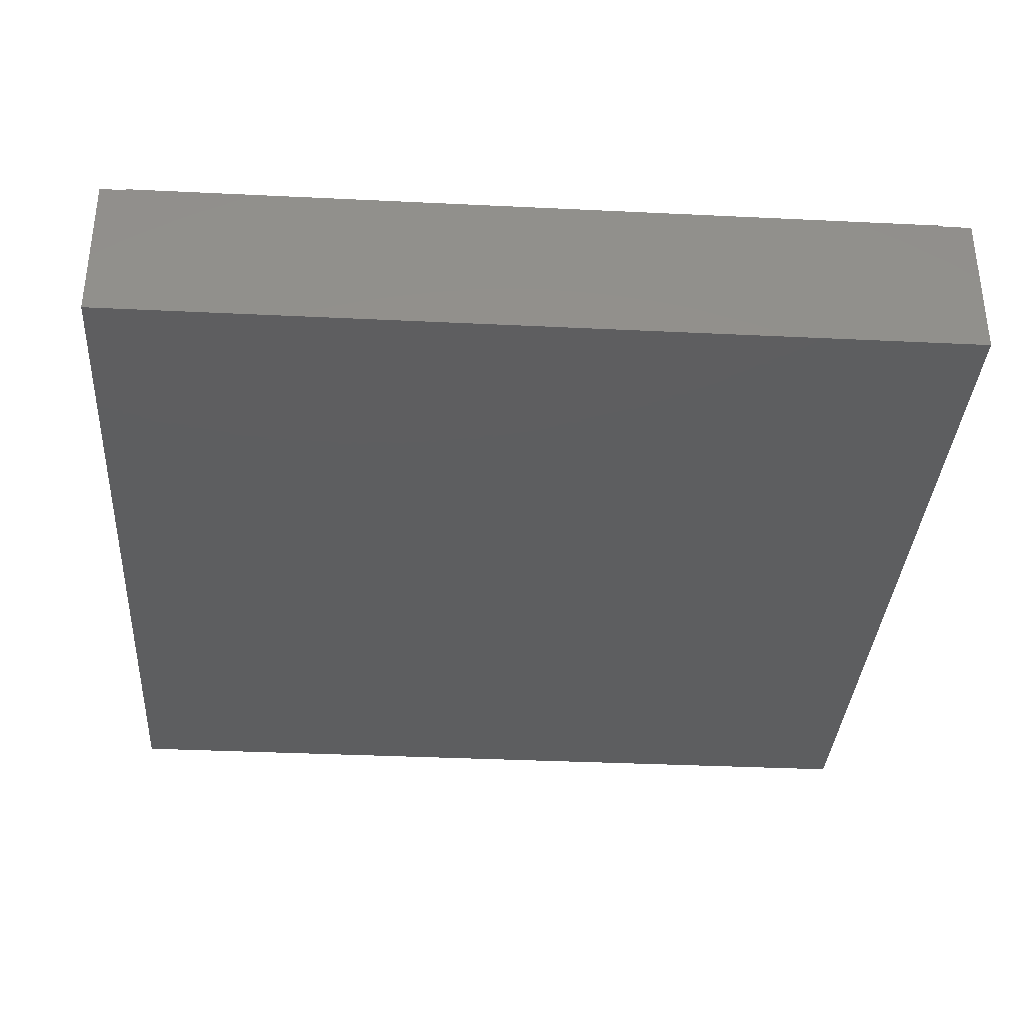
<metadata>
{"format":"stl","ext":"stl","renderer":"f3d","projection":"perspective","resolution":1024,"background":"white","views":[{"elev":-34.9,"azim":-93.7,"up":"+Y"}]}
</metadata>
<code>
# stl→obj: 447 verts, 874 faces
v -0.264 0 0.444
v -0.268 0 0.412
v -0.244 0 0.432
v -0.148 0 0.432
v -0.192 0 0.42
v -0.154 0 0.404
v 0.142 0 0.194
v 0.112 0 0.154
v 0.18 0 0.126
v 0.8 0 0.8
v 0.48 0 0.158
v 0.532 0 0.134
v 0.55 0 0.094
v 0.632 0 -0.334
v 0.622 0 -0.428
v 0.8 0 -0.8
v 0.594 0 -0.494
v 0.552 0 -0.526
v 0.472 0 -0.542
v 0.364 0 -0.544
v 0.348 0 -0.602
v 0.42 0 -0.546
v 0.31 0 -0.646
v 0.258 0 -0.66
v 0.204 0 -0.668
v -0.16 0 -0.61
v -0.8 0 -0.8
v -0.058 0 -0.64
v -0.248 0 -0.572
v -0.32 0 -0.526
v -0.544 0 -0.406
v -0.476 0 -0.448
v -0.596 0 -0.338
v -0.638 0 -0.242
v -0.8 0 0.8
v -0.636 0 0.436
v -0.628 0 0.48
v -0.602 0 0.53
v -0.568 0 0.568
v -0.502 0 0.598
v -0.448 0 0.606
v -0.312 0 0.614
v -0.398 0 0.602
v -0.362 0 0.584
v -0.228 0 0.646
v -0.016 0 0.658
v -0.094 0 0.644
v -0.068 0 0.634
v 0.088 0 0.67
v 0.14 0 0.656
v 0.168 0 0.62
v 0.328 0 -0.12
v 0.324 0 -0.17
v 0.368 0 -0.204
v 0.272 0 -0.14
v -0.546 0 0.174
v -0.56 0 0.1
v -0.518 0 0.126
v -0.608 0 0.358
v -0.564 0 0.294
v -0.56 0 0.334
v -0.642 0 -0.04
v -0.63 0 0.402
v 0.76 0.32 0.76
v 0.64 0.32 0.64
v -0.64 0.32 0.64
v -0.76 0.32 0.76
v -0.64 0.32 -0.64
v -0.76 0.32 -0.76
v 0.64 0.32 -0.64
v 0.76 0.32 -0.76
v 0.8 0.28 0.8
v 0.76 0.28 0.76
v -0.76 0.28 0.76
v -0.8 0.28 0.8
v -0.76 0.28 -0.76
v -0.8 0.28 -0.8
v 0.76 0.28 -0.76
v 0.8 0.28 -0.8
v 0.24 0.32 0
v 0.32 0.32 0
v 0.2263 0.32 -0.2263
v 0.1697 0.32 -0.1697
v 0 0.32 -0.32
v 0 0.32 -0.24
v -0.2263 0.32 -0.2263
v -0.1697 0.32 -0.1697
v -0.32 0.32 -0
v -0.24 0.32 -0
v -0.2263 0.32 0.2263
v -0.1697 0.32 0.1697
v -0 0.32 0.32
v -0 0.32 0.24
v 0.2263 0.32 0.2263
v 0.1697 0.32 0.1697
v 0.32 0.16 0
v 0.2263 0.16 -0.2263
v 0 0.16 -0.32
v -0.2263 0.16 -0.2263
v -0.32 0.16 -0
v -0.2263 0.16 0.2263
v -0 0.16 0.32
v 0.2263 0.16 0.2263
v 0.24 0.16 0
v 0.1697 0.16 -0.1697
v 0 0.16 -0.24
v -0.1697 0.16 -0.1697
v -0.24 0.16 -0
v -0.1697 0.16 0.1697
v -0 0.16 0.24
v 0.1697 0.16 0.1697
v -0.64 0.16 0.64
v 0.64 0.16 0.64
v 0.64 0.16 -0.64
v -0.64 0.16 -0.64
v -0.222 0 0.422
v -0.26 0 0.38
v -0.24 0 0.364
v -0.212 0 0.356
v -0.188 0 0.36
v -0.168 0 0.376
v -0.06 0 0.452
v -0.076 0 0.46
v -0.08 0 0.432
v -0.076 0 0.404
v -0.06 0 0.392
v -0.04 0 0.448
v -0.036 0 0.388
v -0.016 0 0.396
v -0.002 0 0.412
v -0.016 0 0.45
v 0.008 0 0.44
v 0.008 0 0.46
v 0.112 0 0.348
v 0.092 0 0.348
v 0.076 0 0.336
v 0.068 0 0.32
v 0.076 0 0.304
v 0.092 0 0.296
v 0.112 0 0.296
v 0.128 0 0.312
v 0.132 0 0.328
v 0.124 0 0.34
v 0.168 0 0.232
v 0.264 0 0.12
v 0.204 0 0.258
v 0.318 0 0.128
v 0.404 0 0.156
v 0.23 0 0.292
v 0.246 0 0.334
v 0.242 0 0.372
v 0.606 0 -0.174
v 0.616 0 -0.22
v 0.114 0 -0.668
v 0.032 0 -0.654
v -0.398 0 -0.46
v -0.65 0 -0.144
v -0.16 0 0.652
v 0.034 0 0.67
v 0.176 0 0.578
v 0.216 0 0.406
v 0.164 0 0.524
v 0.17 0 0.43
v 0.136 0 0.486
v 0.128 0 0.434
v 0.114 0 0.466
v 0.476 0 -0.054
v 0.478 0 -0.126
v 0.538 0 -0.12
v 0.522 0 -0.002
v 0.574 0 -0.138
v 0.546 0 0.046
v 0.41 0 -0.092
v 0.412 0 -0.166
v -0.612 0 0.034
v -0.562 0 0.23
v -0.26 0 0.49
v -0.276 0 0.374
v -0.084 0 0.49
v -0.09 0 0.47
v -0.396 0 0.21
v -0.412 0 0.208
v -0.402 0 0.186
v -0.504 0 0.088
v -0.46 0 0.082
v -0.092 0 0.61
v 0.106 0 0.482
v -0.298 0 0.186
v -0.3 0 0.166
v -0.28 0 0.14
v -0.184 0 0.344
v 0.012 0 0.252
v -0.006 0 0.292
v -0.012 0 0.564
v -0.018 0 0.532
v 0.004 0 0.518
v -0.344 0 0.53
v -0.36 0 0.53
v -0.28 0 0.452
v -0.338 0 0.18
v -0.376 0 0.18
v -0.334 0 0.134
v -0.358 0 0.084
v -0.316 0 0.094
v -0.068 0 0.52
v -0.14 0 0.494
v 0.096 0 0.534
v 0.082 0 0.508
v -0.392 0 -0.114
v -0.4 0 -0.192
v -0.372 0 -0.186
v 0.242 0 -0.134
v 0.248 0 -0.19
v 0.282 0 -0.188
v 0.306 0 -0.098
v 0.466 0 0.062
v 0.428 0 0.062
v 0.498 0 0.046
v 0.548 0 -0.196
v 0.518 0 -0.228
v 0.498 0 -0.278
v 0.334 0 -0.344
v 0.294 0 -0.35
v 0.378 0 -0.448
v -0.316 0 -0.414
v -0.388 0 -0.432
v -0.298 0 -0.432
v -0.272 0 -0.294
v -0.292 0 -0.366
v -0.25 0 -0.32
v -0.05 0 -0.144
v -0.152 0 -0.25
v -0.038 0 -0.174
v -0.372 0 0.054
v -0.396 0 0.05
v -0.384 0 0.006
v -0.334 0 -0.26
v -0.264 0 -0.252
v -0.364 0 -0.374
v -0.33 0 -0.376
v -0.224 0 -0.276
v -0.36 0 -0.46
v -0.318 0 -0.502
v 0.056 0 -0.498
v 0.196 0 -0.6
v 0.066 0 -0.5
v 0.278 0 -0.258
v 0.32 0 -0.204
v 0.372 0 -0.518
v 0.434 0 -0.522
v 0.276 0 -0.056
v 0.264 0 -0.062
v 0.29 0 -0.084
v 0.27 0 0.094
v 0.208 0 0.058
v 0.238 0 0.006
v 0.17 0 0.096
v -0.246 0 0.35
v -0.212 0 0.34
v -0.158 0 0.358
v -0.142 0 0.382
v -0.132 0 0.418
v -0.13 0 0.456
v -0.156 0 0.512
v -0.178 0 0.524
v -0.204 0 0.526
v -0.236 0 0.514
v -0.286 0 0.408
v -0.096 0 0.442
v -0.092 0 0.41
v -0.076 0 0.382
v -0.048 0 0.37
v -0.018 0 0.374
v 0.006 0 0.39
v 0.022 0 0.42
v 0.028 0 0.456
v 0.022 0 0.492
v -0.046 0 0.534
v -0.002 0 0.582
v 0.032 0 0.534
v 0.076 0 0.594
v 0.054 0 0.6
v 0.02 0 0.596
v 0.096 0 0.574
v 0.1 0 0.554
v 0.072 0 0.496
v 0.096 0 0.47
v 0.11 0 0.432
v -0.056 0 0.596
v -0.032 0 0.606
v 0.078 0 0.422
v 0.044 0 0.402
v 0.016 0 0.374
v -0.004 0 0.338
v 0.044 0 0.23
v 0.076 0 0.218
v 0.118 0 0.216
v 0.08 0 0.174
v 0.064 0 0.122
v 0.012 0 0.128
v 0.008 0 0.096
v -0.076 0 0.104
v -0.076 0 0.072
v -0.168 0 0.104
v -0.178 0 0.07
v -0.23 0 0.114
v -0.244 0 0.086
v -0.28 0 0.086
v -0.328 0 0.216
v -0.378 0 0.204
v -0.266 0 0.202
v -0.288 0 0.226
v -0.248 0 0.222
v -0.268 0 0.244
v -0.242 0 0.25
v -0.252 0 0.256
v -0.322 0 0.062
v -0.4 0 0.086
v -0.434 0 0.054
v -0.44 0 0.1
v -0.488 0 0.142
v -0.52 0 0.194
v -0.532 0 0.254
v -0.528 0 0.304
v -0.502 0 0.358
v -0.562 0 0.378
v -0.598 0 0.406
v -0.602 0 0.44
v -0.588 0 0.488
v -0.564 0 0.53
v -0.518 0 0.564
v -0.468 0 0.582
v -0.416 0 0.578
v -0.378 0 0.564
v -0.326 0 0.568
v -0.268 0 0.6
v -0.204 0 0.622
v -0.148 0 0.62
v 0.01 0 0.636
v 0.048 0 0.644
v 0.088 0 0.65
v 0.126 0 0.64
v 0.152 0 0.608
v 0.156 0 0.566
v 0.132 0 0.512
v -0.52 0 0.42
v -0.488 0 0.398
v -0.47 0 0.434
v -0.536 0 0.45
v -0.448 0 0.458
v -0.528 0 0.49
v -0.504 0 0.524
v -0.466 0 0.536
v -0.42 0 0.48
v -0.43 0 0.53
v -0.408 0 0.512
v -0.398 0 0.494
v 0.024 0 -0.154
v -0.002 0 -0.156
v -0.002 0 -0.194
v 0.032 0 -0.196
v 0.056 0 -0.188
v 0.044 0 -0.15
v 0.056 0 -0.156
v 0.062 0 -0.17
v -0.026 0 -0.148
v -0.048 0 -0.124
v -0.026 0 -0.128
v -0.034 0 -0.104
v -0.016 0 -0.108
v -0.018 0 -0.096
v -0.416 0 0.028
v -0.416 0 -0.014
v -0.392 0 -0.056
v -0.422 0 -0.072
v -0.418 0 -0.132
v -0.394 0 -0.354
v -0.422 0 -0.322
v -0.444 0 -0.266
v -0.428 0 -0.2
v -0.44 0 -0.228
v -0.222 0 -0.248
v -0.162 0 -0.28
v -0.098 0 -0.292
v -0.078 0 -0.27
v -0.028 0 -0.32
v -0.01 0 -0.304
v 0.024 0 -0.36
v 0.054 0 -0.352
v 0.06 0 -0.408
v 0.078 0 -0.382
v 0.098 0 -0.418
v 0.052 0 -0.458
v 0.072 0 -0.462
v 0.104 0 -0.338
v 0.128 0 -0.362
v 0.16 0 -0.294
v 0.182 0 -0.316
v 0.238 0 -0.26
v 0.244 0 -0.288
v 0.292 0 -0.286
v 0.332 0 -0.274
v 0.326 0 -0.308
v 0.364 0 -0.316
v 0.376 0 -0.352
v 0.35 0 -0.23
v 0.38 0 -0.246
v 0.27 0 -0.112
v 0.382 0 0.05
v 0.508 0 0.018
v 0.522 0 0.064
v 0.51 0 0.104
v 0.472 0 0.132
v 0.414 0 0.13
v 0.334 0 0.108
v 0.228 0 -0.06
v 0.192 0 0.01
v 0.144 0 0.066
v 0.314 0 0.008
v 0.284 0 -0.022
v 0.43 0 -0.194
v 0.492 0 -0.15
v 0.532 0 -0.148
v 0.562 0 -0.156
v 0.586 0 -0.188
v 0.474 0 -0.364
v 0.48 0 -0.436
v 0.494 0 -0.52
v 0.212 0 -0.5
v 0.232 0 -0.432
v 0.262 0 -0.38
v 0.19 0 -0.644
v 0.116 0 -0.64
v 0.03 0 -0.63
v -0.07 0 -0.608
v -0.154 0 -0.584
v -0.242 0 -0.546
v -0.268 0 -0.4
v -0.248 0 -0.362
v -0.542 0 0.07
v -0.584 0 0.012
v -0.612 0 -0.056
v -0.614 0 -0.152
v -0.602 0 -0.244
v -0.56 0 -0.324
v -0.514 0 -0.382
v -0.452 0 -0.42
f 1 2 3
f 4 5 6
f 7 8 9
f 10 11 12
f 10 12 13
f 14 15 16
f 15 17 16
f 17 18 16
f 18 19 16
f 20 21 22
f 21 23 16
f 23 24 16
f 24 25 16
f 26 27 28
f 29 27 26
f 30 27 29
f 31 27 32
f 33 27 31
f 34 27 33
f 35 36 37
f 35 37 38
f 35 38 39
f 35 39 40
f 35 40 41
f 42 43 44
f 35 42 45
f 46 47 48
f 10 49 50
f 10 50 51
f 52 53 54
f 52 55 53
f 56 57 58
f 59 60 61
f 36 62 63
f 64 65 66
f 64 66 67
f 67 66 68
f 67 68 69
f 69 68 70
f 69 70 71
f 71 70 65
f 71 65 64
f 72 73 74
f 72 74 75
f 75 74 76
f 75 76 77
f 77 76 78
f 77 78 79
f 79 78 73
f 79 73 72
f 80 81 82
f 80 82 83
f 83 82 84
f 83 84 85
f 85 84 86
f 85 86 87
f 87 86 88
f 87 88 89
f 89 88 90
f 89 90 91
f 91 90 92
f 91 92 93
f 93 92 94
f 93 94 95
f 95 94 81
f 95 81 80
f 81 96 97
f 81 97 82
f 82 97 98
f 82 98 84
f 84 98 99
f 84 99 86
f 86 99 100
f 86 100 88
f 88 100 101
f 88 101 90
f 90 101 102
f 90 102 92
f 92 102 103
f 92 103 94
f 94 103 96
f 94 96 81
f 104 80 83
f 104 83 105
f 105 83 85
f 105 85 106
f 106 85 87
f 106 87 107
f 107 87 89
f 107 89 108
f 108 89 91
f 108 91 109
f 109 91 93
f 109 93 110
f 110 93 95
f 110 95 111
f 111 95 80
f 111 80 104
f 112 113 114
f 112 114 115
f 112 66 65
f 112 65 113
f 115 68 66
f 115 66 112
f 114 70 68
f 114 68 115
f 113 65 70
f 113 70 114
f 78 71 64
f 78 64 73
f 76 69 71
f 76 71 78
f 74 67 69
f 74 69 76
f 73 64 67
f 73 67 74
f 16 79 72
f 16 72 10
f 27 77 79
f 27 79 16
f 35 75 77
f 35 77 27
f 10 72 75
f 10 75 35
f 116 3 2
f 116 2 117
f 116 117 118
f 116 118 119
f 116 119 120
f 116 120 5
f 5 120 121
f 5 121 6
f 122 123 124
f 122 124 125
f 122 125 126
f 122 126 127
f 127 126 128
f 127 128 129
f 127 129 130
f 127 130 131
f 131 130 132
f 131 132 133
f 134 135 136
f 134 136 137
f 134 137 138
f 134 138 139
f 134 139 140
f 134 140 141
f 134 141 142
f 134 142 143
f 144 7 9
f 144 9 145
f 146 144 145
f 146 145 147
f 146 147 148
f 146 148 149
f 150 149 148
f 150 148 11
f 151 150 11
f 151 11 10
f 10 13 152
f 10 152 153
f 10 153 14
f 10 14 16
f 16 19 22
f 16 22 21
f 27 16 25
f 27 25 154
f 27 154 155
f 27 155 28
f 27 30 156
f 27 156 32
f 27 34 157
f 27 157 35
f 35 157 62
f 35 62 36
f 35 41 43
f 35 43 42
f 35 45 158
f 35 158 159
f 10 35 159
f 10 159 49
f 158 47 46
f 158 46 159
f 10 51 160
f 10 160 151
f 161 151 160
f 161 160 162
f 163 161 162
f 163 162 164
f 165 163 164
f 165 164 166
f 167 168 169
f 167 169 170
f 170 169 171
f 170 171 172
f 13 172 171
f 13 171 152
f 173 174 168
f 173 168 167
f 54 174 173
f 54 173 52
f 175 57 56
f 175 56 176
f 175 176 60
f 175 60 59
f 62 175 59
f 62 59 63
f 177 1 3
f 2 178 117
f 179 180 123
f 181 182 183
f 58 184 185
f 47 186 48
f 164 187 166
f 188 189 190
f 191 192 193
f 194 195 196
f 197 198 199
f 200 201 202
f 202 203 204
f 205 206 179
f 207 208 187
f 209 210 211
f 212 213 214
f 215 55 52
f 216 217 218
f 219 220 221
f 222 223 224
f 225 226 227
f 228 229 230
f 231 232 233
f 234 235 236
f 211 237 238
f 239 225 240
f 229 240 225
f 241 228 230
f 227 242 243
f 244 245 246
f 214 247 248
f 224 249 250
f 251 252 253
f 254 255 256
f 257 255 254
f 118 258 259
f 118 259 119
f 119 259 191
f 119 191 120
f 120 191 260
f 120 260 121
f 121 260 261
f 121 261 6
f 6 261 262
f 6 262 4
f 4 262 263
f 4 263 206
f 5 4 206
f 5 206 264
f 116 5 264
f 116 264 265
f 116 265 266
f 116 266 267
f 116 267 177
f 116 177 3
f 1 177 199
f 1 199 268
f 2 1 268
f 2 268 178
f 117 178 258
f 117 258 118
f 123 180 269
f 123 269 124
f 124 269 270
f 124 270 125
f 125 270 271
f 125 271 126
f 126 271 272
f 126 272 128
f 128 272 273
f 128 273 129
f 129 273 274
f 129 274 130
f 130 274 275
f 130 275 132
f 132 275 276
f 132 276 133
f 133 276 277
f 133 277 196
f 131 133 196
f 131 196 195
f 127 131 195
f 127 195 278
f 122 127 278
f 122 278 205
f 123 122 205
f 123 205 179
f 279 194 280
f 279 280 281
f 279 281 282
f 279 282 283
f 284 281 280
f 284 280 208
f 284 208 207
f 284 207 285
f 208 280 286
f 208 286 187
f 187 286 287
f 187 287 166
f 166 287 288
f 166 288 165
f 289 194 279
f 289 279 290
f 289 290 48
f 289 48 186
f 134 288 291
f 134 291 135
f 135 291 292
f 135 292 136
f 136 292 293
f 136 293 137
f 137 293 294
f 137 294 193
f 138 137 193
f 138 193 192
f 139 138 192
f 139 192 295
f 139 295 296
f 139 296 297
f 140 139 297
f 140 297 144
f 141 140 144
f 141 144 146
f 141 146 149
f 141 149 142
f 142 149 150
f 142 150 143
f 143 150 151
f 143 151 161
f 143 161 163
f 143 163 134
f 134 163 165
f 134 165 288
f 144 297 298
f 144 298 7
f 8 7 298
f 8 298 299
f 299 298 300
f 299 300 301
f 301 300 302
f 301 302 303
f 303 302 304
f 303 304 305
f 305 304 306
f 305 306 307
f 308 307 306
f 308 306 190
f 204 308 190
f 204 190 189
f 202 204 189
f 202 189 200
f 200 189 188
f 200 188 309
f 201 200 309
f 201 309 310
f 183 201 310
f 183 310 181
f 309 188 311
f 309 311 312
f 312 311 313
f 312 313 314
f 314 313 315
f 314 315 316
f 317 308 204
f 317 204 203
f 234 317 203
f 234 203 318
f 235 234 318
f 235 318 319
f 319 318 320
f 319 320 185
f 185 320 321
f 185 321 58
f 56 58 321
f 56 321 322
f 176 56 322
f 176 322 323
f 60 176 323
f 60 323 324
f 61 60 324
f 61 324 325
f 61 325 326
f 61 326 59
f 59 326 327
f 59 327 63
f 36 63 327
f 36 327 328
f 37 36 328
f 37 328 329
f 38 37 329
f 38 329 330
f 39 38 330
f 39 330 331
f 40 39 331
f 40 331 332
f 41 40 332
f 41 332 333
f 43 41 333
f 43 333 334
f 44 43 334
f 44 334 198
f 44 198 197
f 44 197 335
f 42 44 335
f 42 335 336
f 45 42 336
f 45 336 337
f 158 45 337
f 158 337 338
f 47 158 338
f 47 338 186
f 46 48 290
f 46 290 339
f 159 46 339
f 159 339 340
f 49 159 340
f 49 340 341
f 50 49 341
f 50 341 342
f 51 50 342
f 51 342 343
f 160 51 343
f 160 343 344
f 162 160 344
f 162 344 345
f 164 162 345
f 164 345 187
f 346 347 348
f 346 348 349
f 349 348 350
f 349 350 351
f 352 351 350
f 352 350 353
f 353 350 354
f 353 354 355
f 356 355 354
f 356 354 357
f 298 297 296
f 298 296 300
f 300 296 295
f 300 295 302
f 302 295 192
f 302 192 315
f 302 315 313
f 302 313 304
f 304 313 311
f 304 311 306
f 190 306 311
f 190 311 188
f 259 315 192
f 259 192 191
f 191 193 294
f 191 294 272
f 273 272 294
f 273 294 293
f 274 273 293
f 274 293 292
f 275 274 292
f 275 292 291
f 276 275 291
f 276 291 288
f 276 288 287
f 276 287 286
f 277 276 286
f 277 286 280
f 196 277 280
f 196 280 194
f 278 195 194
f 278 194 289
f 205 278 289
f 205 289 186
f 206 205 186
f 206 186 264
f 264 186 338
f 264 338 265
f 265 338 337
f 265 337 266
f 266 337 336
f 266 336 267
f 177 267 336
f 177 336 335
f 199 177 335
f 199 335 197
f 357 268 199
f 357 199 198
f 356 357 198
f 356 198 334
f 356 334 333
f 356 333 355
f 355 333 332
f 355 332 353
f 353 332 331
f 353 331 352
f 352 331 330
f 352 330 351
f 351 330 329
f 351 329 349
f 349 329 328
f 349 328 327
f 346 349 327
f 346 327 326
f 347 346 326
f 347 326 325
f 347 325 182
f 347 182 181
f 347 181 310
f 347 310 309
f 347 309 312
f 347 312 314
f 347 314 316
f 347 316 348
f 178 348 316
f 178 316 258
f 259 258 316
f 259 316 315
f 348 178 268
f 348 268 350
f 354 350 268
f 354 268 357
f 182 325 324
f 182 324 323
f 182 323 322
f 182 322 321
f 183 182 321
f 183 321 320
f 201 183 320
f 201 320 318
f 201 318 203
f 201 203 202
f 260 191 272
f 260 272 271
f 261 260 271
f 261 271 270
f 262 261 270
f 262 270 269
f 263 262 269
f 263 269 180
f 206 263 180
f 206 180 179
f 290 279 283
f 290 283 339
f 339 283 282
f 339 282 340
f 341 340 282
f 341 282 281
f 342 341 281
f 342 281 343
f 343 281 284
f 343 284 344
f 344 284 285
f 344 285 345
f 345 285 207
f 345 207 187
f 358 359 360
f 358 360 361
f 358 361 362
f 358 362 363
f 364 363 362
f 364 362 365
f 233 360 359
f 233 359 366
f 231 233 366
f 231 366 367
f 367 366 368
f 367 368 369
f 369 368 370
f 369 370 371
f 235 319 372
f 235 372 236
f 236 372 373
f 236 373 374
f 374 373 375
f 374 375 209
f 209 375 376
f 209 376 210
f 237 211 210
f 237 210 377
f 378 377 210
f 378 210 379
f 379 210 380
f 379 380 381
f 237 377 239
f 237 239 240
f 237 240 229
f 237 229 228
f 238 237 228
f 238 228 241
f 382 238 241
f 382 241 383
f 232 382 383
f 232 383 384
f 385 232 384
f 385 384 386
f 387 385 386
f 387 386 388
f 389 387 388
f 389 388 390
f 391 389 390
f 391 390 392
f 392 390 393
f 392 393 394
f 394 393 244
f 394 244 246
f 395 391 392
f 395 392 396
f 397 395 396
f 397 396 398
f 399 397 398
f 399 398 400
f 247 399 400
f 247 400 401
f 402 247 401
f 402 401 403
f 404 402 403
f 404 403 222
f 405 404 222
f 405 222 224
f 406 402 404
f 406 404 407
f 406 407 54
f 406 54 248
f 248 54 53
f 248 53 214
f 214 53 55
f 214 55 212
f 214 213 399
f 214 399 247
f 408 212 55
f 408 55 215
f 215 52 173
f 215 173 409
f 409 173 167
f 409 167 410
f 410 167 170
f 410 170 172
f 411 410 172
f 411 172 13
f 412 411 13
f 412 13 12
f 413 412 12
f 413 12 11
f 414 413 11
f 414 11 148
f 415 414 148
f 415 148 147
f 254 415 147
f 254 147 145
f 257 254 145
f 257 145 9
f 299 257 9
f 299 9 8
f 212 408 252
f 212 252 416
f 416 252 256
f 416 256 417
f 417 256 255
f 417 255 418
f 418 255 257
f 418 257 299
f 253 215 409
f 253 409 419
f 251 253 419
f 251 419 420
f 217 409 410
f 217 410 218
f 174 54 407
f 174 407 421
f 168 174 421
f 168 421 422
f 169 168 422
f 169 422 423
f 171 169 423
f 171 423 424
f 152 171 424
f 152 424 425
f 153 152 425
f 153 425 426
f 221 426 425
f 221 425 219
f 153 426 427
f 153 427 14
f 15 14 427
f 15 427 17
f 17 427 428
f 17 428 18
f 19 18 428
f 19 428 250
f 22 19 250
f 22 250 249
f 20 22 249
f 20 249 429
f 430 429 249
f 430 249 224
f 431 430 224
f 431 224 223
f 21 20 429
f 21 429 23
f 24 23 429
f 24 429 25
f 25 429 245
f 25 245 432
f 154 25 432
f 154 432 433
f 155 154 433
f 155 433 434
f 28 155 434
f 28 434 435
f 26 28 435
f 26 435 436
f 29 26 436
f 29 436 437
f 30 29 437
f 30 437 243
f 156 30 243
f 156 243 242
f 226 156 242
f 226 242 227
f 225 227 438
f 225 438 229
f 229 438 439
f 229 439 230
f 440 184 58
f 440 58 57
f 440 57 175
f 440 175 441
f 441 175 62
f 441 62 442
f 442 62 157
f 442 157 443
f 443 157 34
f 443 34 444
f 444 34 33
f 444 33 445
f 445 33 31
f 445 31 446
f 446 31 32
f 446 32 447
f 447 32 156
f 447 156 226
f 305 232 231
f 305 231 367
f 303 305 367
f 303 367 369
f 303 369 371
f 303 371 301
f 299 301 371
f 299 371 418
f 417 418 371
f 417 371 370
f 417 370 363
f 417 363 364
f 417 364 365
f 417 365 416
f 212 416 365
f 212 365 213
f 399 213 365
f 399 365 397
f 397 365 362
f 397 362 395
f 395 362 389
f 395 389 391
f 389 362 361
f 389 361 387
f 387 361 360
f 387 360 385
f 385 360 233
f 385 233 232
f 368 366 359
f 368 359 370
f 370 359 358
f 370 358 363
f 382 232 305
f 382 305 307
f 382 307 308
f 382 308 317
f 236 382 317
f 236 317 234
f 382 236 374
f 382 374 238
f 211 238 374
f 211 374 209
f 441 375 373
f 441 373 440
f 440 373 372
f 440 372 319
f 184 440 319
f 184 319 185
f 375 441 442
f 375 442 376
f 376 442 380
f 376 380 210
f 380 442 443
f 380 443 381
f 381 443 444
f 381 444 379
f 379 444 445
f 379 445 378
f 378 445 446
f 378 446 377
f 377 446 447
f 377 447 239
f 239 447 226
f 239 226 225
f 438 227 244
f 438 244 393
f 438 393 390
f 438 390 439
f 439 390 388
f 439 388 386
f 439 386 384
f 439 384 230
f 230 384 383
f 230 383 241
f 437 244 227
f 437 227 243
f 244 437 436
f 244 436 435
f 244 435 434
f 244 434 433
f 245 244 433
f 245 433 432
f 246 245 429
f 246 429 394
f 392 394 429
f 392 429 430
f 396 392 430
f 396 430 431
f 398 396 431
f 398 431 400
f 400 431 223
f 400 223 401
f 403 401 223
f 403 223 222
f 247 402 406
f 247 406 248
f 426 407 404
f 426 404 405
f 427 426 405
f 427 405 224
f 427 224 250
f 427 250 428
f 407 426 221
f 407 221 421
f 421 221 220
f 421 220 422
f 422 220 219
f 422 219 423
f 424 423 219
f 424 219 425
f 408 215 253
f 408 253 252
f 252 251 420
f 252 420 256
f 256 420 419
f 256 419 254
f 415 254 419
f 415 419 409
f 414 415 409
f 414 409 217
f 413 414 217
f 413 217 216
f 412 413 216
f 412 216 218
f 411 412 218
f 411 218 410

</code>
